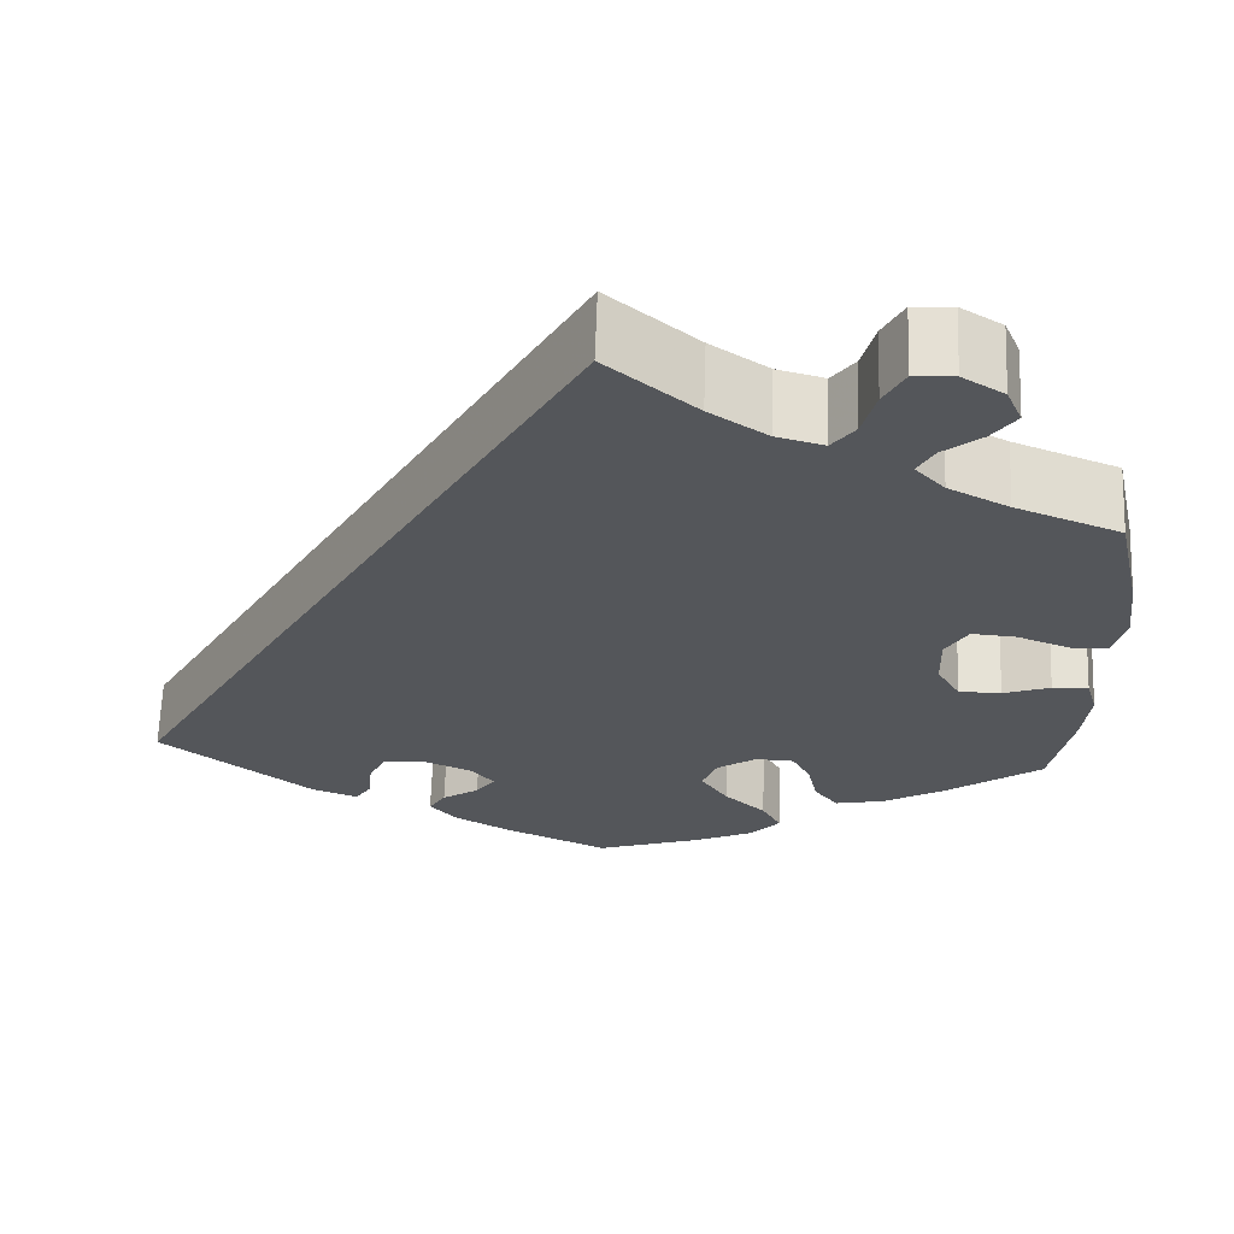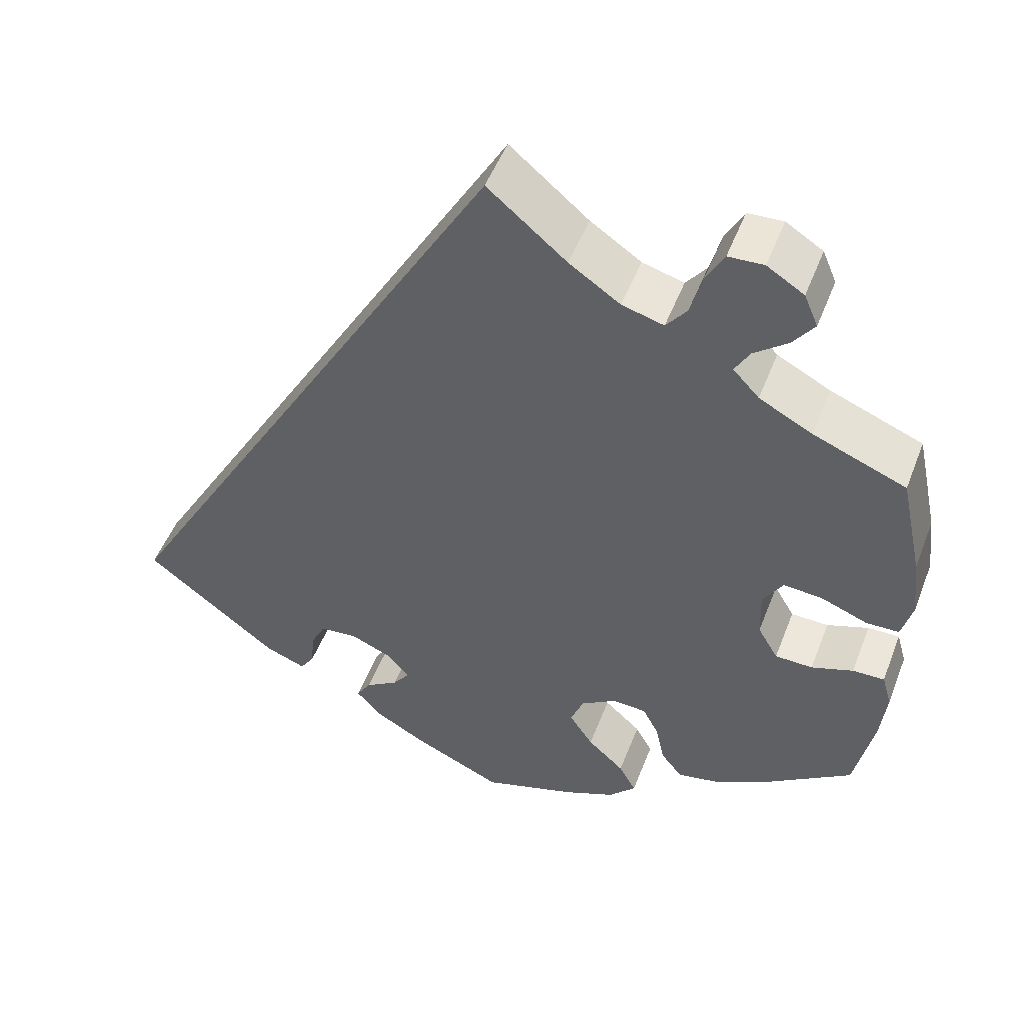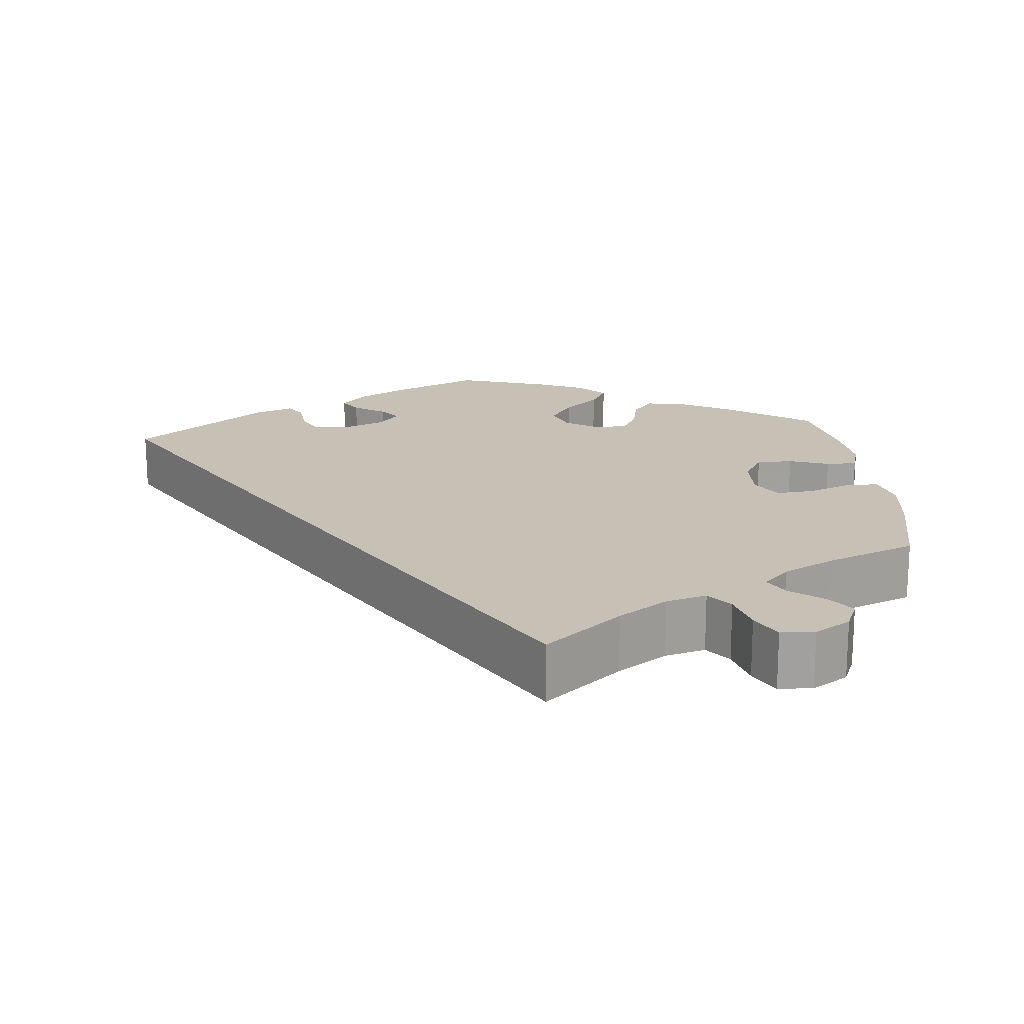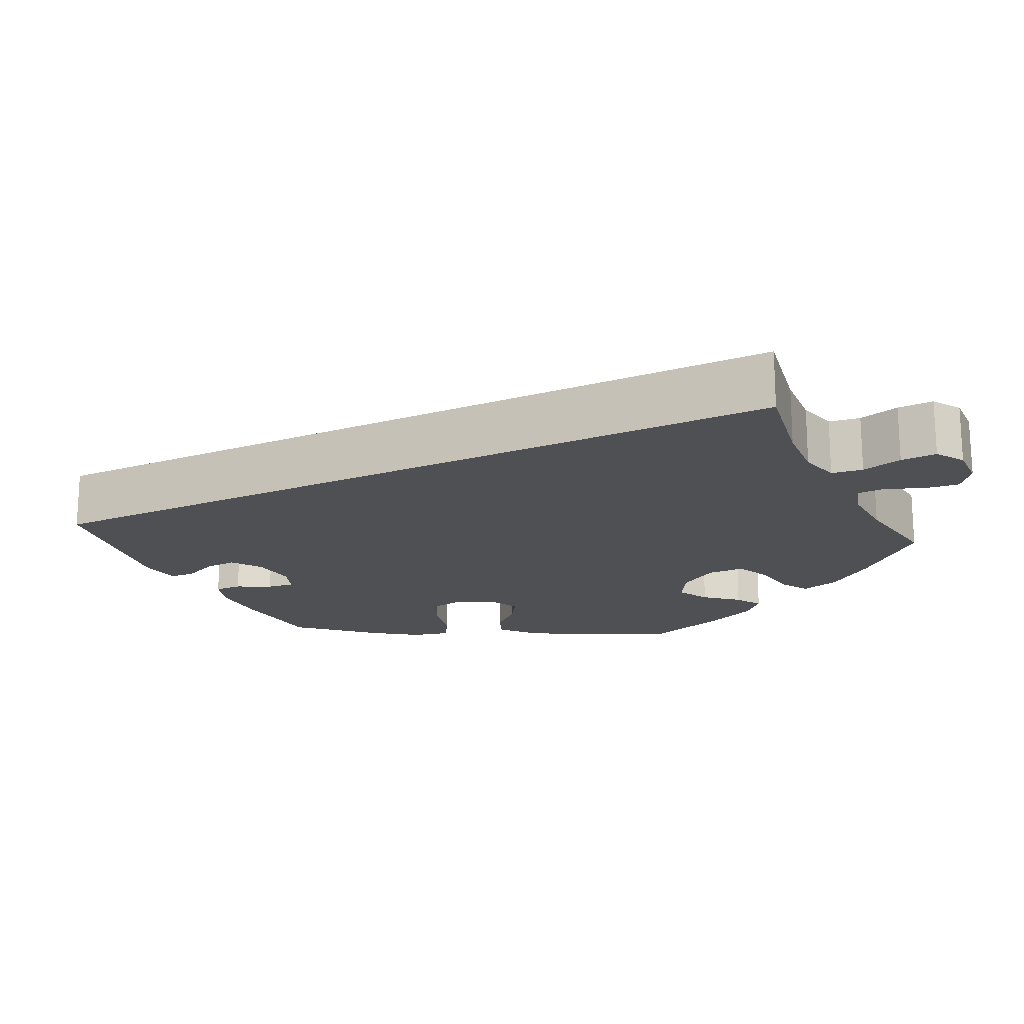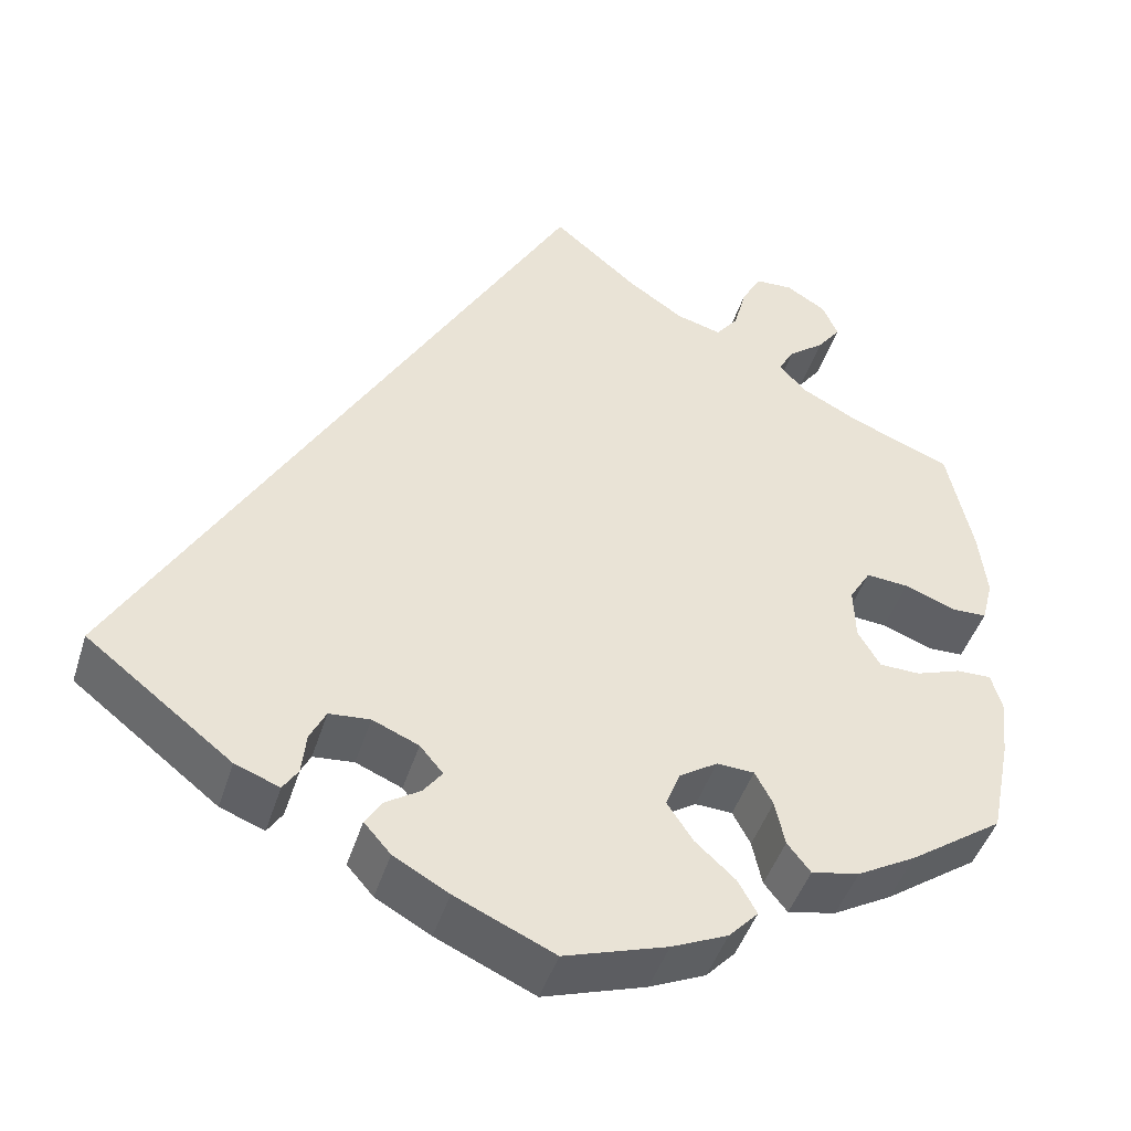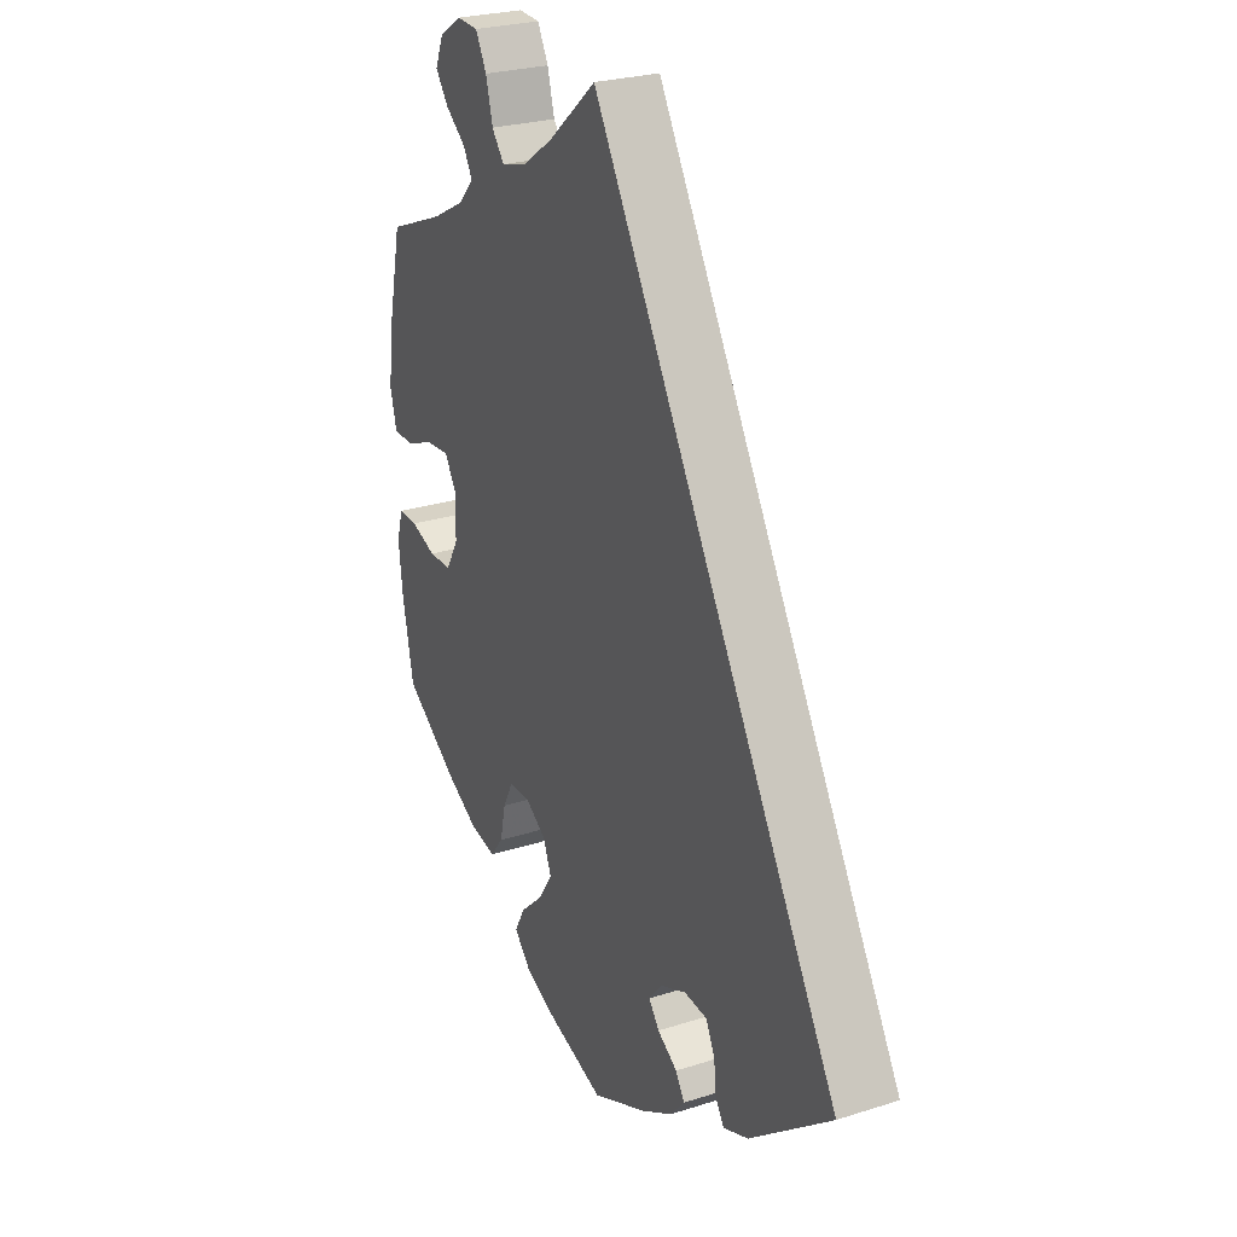
<metadata>
{"format":"obj","ext":"obj","renderer":"f3d","projection":"perspective","resolution":1024,"background":"white","views":[{"elev":64.3,"azim":1.9,"up":"+Z"},{"elev":50.5,"azim":20.8,"up":"+Z"},{"elev":18.5,"azim":-5.6,"up":"+Y"},{"elev":-18.6,"azim":-34.0,"up":"+Y"},{"elev":-45.2,"azim":-17.2,"up":"+Z"},{"elev":25.9,"azim":-116.9,"up":"+Z"}]}
</metadata>
<code>
v 0.395 0.07 -0.362
v 0.329 0.07 -0.399
v 0.275 0.07 -0.41
v 0.249 0.07 -0.377
v 0.238 0.07 -0.326
v 0.218 0.07 -0.288
v 0.176 0.07 -0.286
v 0.133 0.07 -0.314
v 0.117 0.07 -0.355
v 0.146 0.07 -0.399
v 0.191 0.07 -0.44
v 0.212 0.07 -0.478
v 0.179 0.07 -0.513
v 0.116 0.07 -0.541
v 0.001 0.07 -0.578
v -0.11 0.07 -0.528
v -0.172 0.07 -0.493
v -0.202 0.07 -0.459
v -0.184 0.07 -0.43
v -0.144 0.07 -0.404
v -0.123 0.07 -0.376
v -0.149 0.07 -0.345
v -0.201 0.07 -0.323
v -0.247 0.07 -0.327
v -0.265 0.07 -0.363
v -0.27 0.07 -0.41
v -0.287 0.07 -0.436
v -0.337 0.07 -0.417
v -0.501 0.07 -0.289
v 0 0.07 0.578
v 0.096 0.07 0.497
v 0.158 0.07 0.455
v 0.209 0.07 0.441
v 0.234 0.07 0.473
v 0.248 0.07 0.526
v 0.27 0.07 0.567
v 0.313 0.07 0.569
v 0.358 0.07 0.541
v 0.375 0.07 0.501
v 0.349 0.07 0.466
v 0.308 0.07 0.434
v 0.29 0.07 0.402
v 0.322 0.07 0.368
v 0.387 0.07 0.334
v 0.5 0.07 0.289
v 0.528 0.07 0.16
v 0.537 0.07 0.083
v 0.524 0.07 0.033
v 0.484 0.07 0.032
v 0.427 0.07 0.054
v 0.379 0.07 0.058
v 0.355 0.07 0.018
v 0.357 0.07 -0.042
v 0.382 0.07 -0.085
v 0.428 0.07 -0.086
v 0.479 0.07 -0.068
v 0.518 0.07 -0.067
v 0.53 0.07 -0.109
v 0.523 0.07 -0.176
v 0.5 0.07 -0.289
v 0.395 0 -0.362
v 0.329 0 -0.399
v 0.275 0 -0.41
v 0.249 0 -0.377
v 0.238 0 -0.326
v 0.218 0 -0.288
v 0.176 0 -0.286
v 0.133 0 -0.314
v 0.117 0 -0.355
v 0.146 0 -0.399
v 0.191 0 -0.44
v 0.212 0 -0.478
v 0.179 0 -0.513
v 0.116 0 -0.541
v 0.001 0 -0.578
v -0.11 0 -0.528
v -0.172 0 -0.493
v -0.202 0 -0.459
v -0.184 0 -0.43
v -0.144 0 -0.404
v -0.123 0 -0.376
v -0.149 0 -0.345
v -0.201 0 -0.323
v -0.247 0 -0.327
v -0.265 0 -0.363
v -0.27 0 -0.41
v -0.287 0 -0.436
v -0.337 0 -0.417
v -0.501 0 -0.289
v 0 0 0.578
v 0.096 0 0.497
v 0.158 0 0.455
v 0.209 0 0.441
v 0.234 0 0.473
v 0.248 0 0.526
v 0.27 0 0.567
v 0.313 0 0.569
v 0.358 0 0.541
v 0.375 0 0.501
v 0.349 0 0.466
v 0.308 0 0.434
v 0.29 0 0.402
v 0.322 0 0.368
v 0.387 0 0.334
v 0.5 0 0.289
v 0.528 0 0.16
v 0.537 0 0.083
v 0.524 0 0.033
v 0.484 0 0.032
v 0.427 0 0.054
v 0.379 0 0.058
v 0.355 0 0.018
v 0.357 0 -0.042
v 0.382 0 -0.085
v 0.428 0 -0.086
v 0.479 0 -0.068
v 0.518 0 -0.067
v 0.53 0 -0.109
v 0.523 0 -0.176
v 0.5 0 -0.289
f 55 56 57 58
f 54 55 58 59
f 47 48 49 50
f 47 50 51
f 44 45 46 47
f 43 44 47 51
f 42 43 51 52
f 38 39 40 41
f 38 41 42
f 37 38 42
f 34 35 36 37
f 33 34 37 42
f 32 33 42 52
f 28 29 30 31
f 25 26 27 28
f 24 25 28 31
f 23 24 31 32
f 17 18 19 20
f 17 20 21
f 16 17 21
f 15 16 21
f 14 15 21
f 13 14 21 22
f 10 11 12 13
f 9 10 13 22
f 2 3 4 5
f 2 5 6
f 1 2 6
f 54 59 60 1
f 23 32 52 53
f 8 9 22 23
f 7 8 23 53
f 6 7 53 54
f 1 6 54
f 118 117 116 115
f 119 118 115 114
f 110 109 108 107
f 111 110 107
f 107 106 105 104
f 111 107 104 103
f 112 111 103 102
f 101 100 99 98
f 102 101 98
f 102 98 97
f 97 96 95 94
f 102 97 94 93
f 112 102 93 92
f 91 90 89 88
f 88 87 86 85
f 91 88 85 84
f 92 91 84 83
f 80 79 78 77
f 81 80 77
f 81 77 76
f 81 76 75
f 81 75 74
f 82 81 74 73
f 73 72 71 70
f 82 73 70 69
f 65 64 63 62
f 66 65 62
f 66 62 61
f 61 120 119 114
f 113 112 92 83
f 83 82 69 68
f 113 83 68 67
f 114 113 67 66
f 114 66 61
f 1 61 62 2
f 2 62 63 3
f 3 63 64 4
f 4 64 65 5
f 5 65 66 6
f 6 66 67 7
f 7 67 68 8
f 8 68 69 9
f 9 69 70 10
f 10 70 71 11
f 11 71 72 12
f 12 72 73 13
f 13 73 74 14
f 14 74 75 15
f 15 75 76 16
f 16 76 77 17
f 17 77 78 18
f 18 78 79 19
f 19 79 80 20
f 20 80 81 21
f 21 81 82 22
f 22 82 83 23
f 23 83 84 24
f 24 84 85 25
f 25 85 86 26
f 26 86 87 27
f 27 87 88 28
f 28 88 89 29
f 29 89 90 30
f 30 90 91 31
f 31 91 92 32
f 32 92 93 33
f 33 93 94 34
f 34 94 95 35
f 35 95 96 36
f 36 96 97 37
f 37 97 98 38
f 38 98 99 39
f 39 99 100 40
f 40 100 101 41
f 41 101 102 42
f 42 102 103 43
f 43 103 104 44
f 44 104 105 45
f 45 105 106 46
f 46 106 107 47
f 47 107 108 48
f 48 108 109 49
f 49 109 110 50
f 50 110 111 51
f 51 111 112 52
f 52 112 113 53
f 53 113 114 54
f 54 114 115 55
f 55 115 116 56
f 56 116 117 57
f 57 117 118 58
f 58 118 119 59
f 59 119 120 60
f 60 120 61 1

</code>
